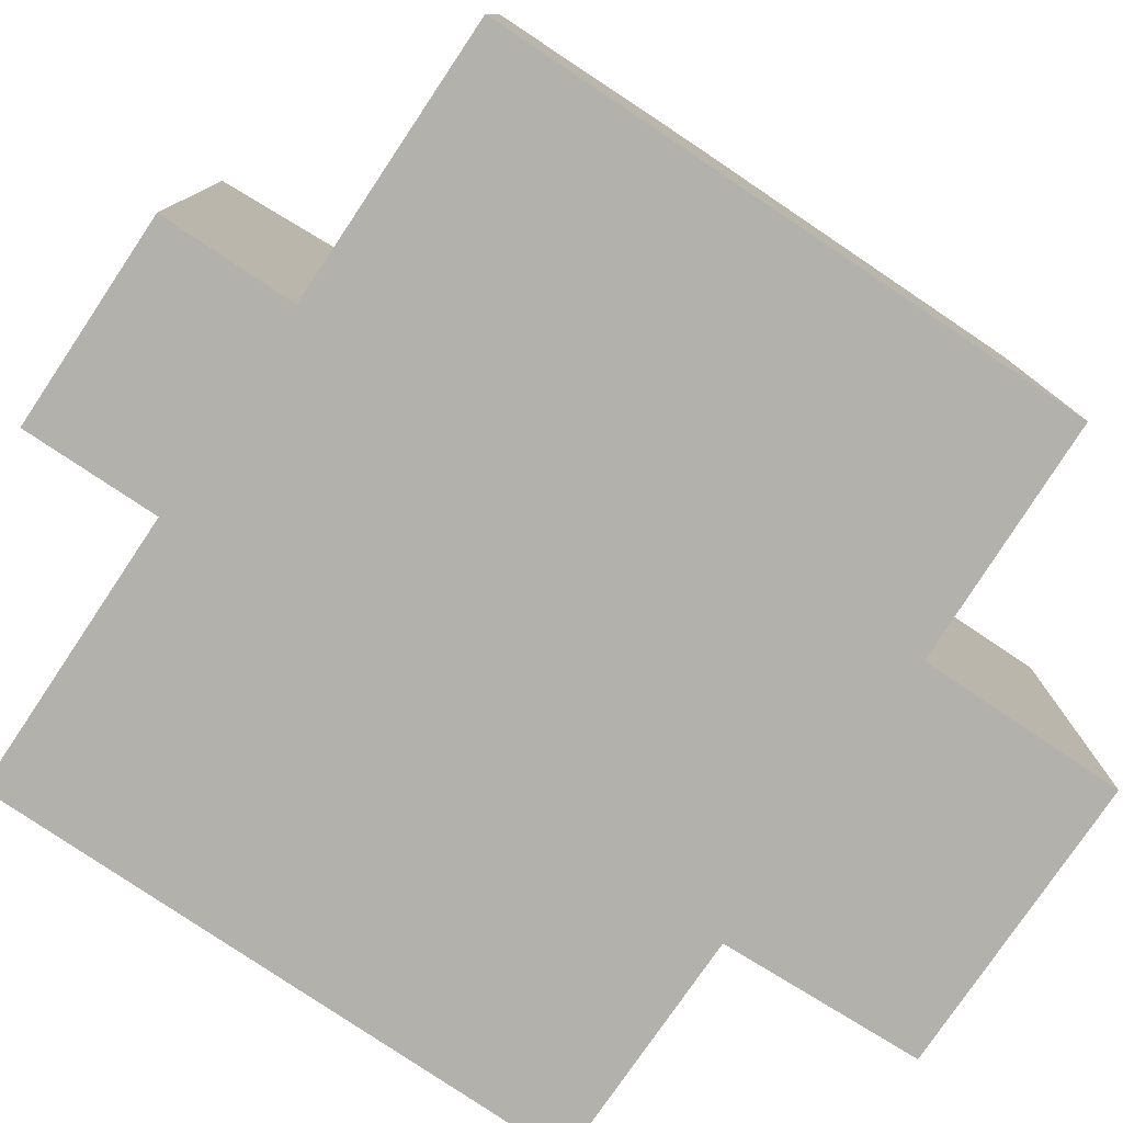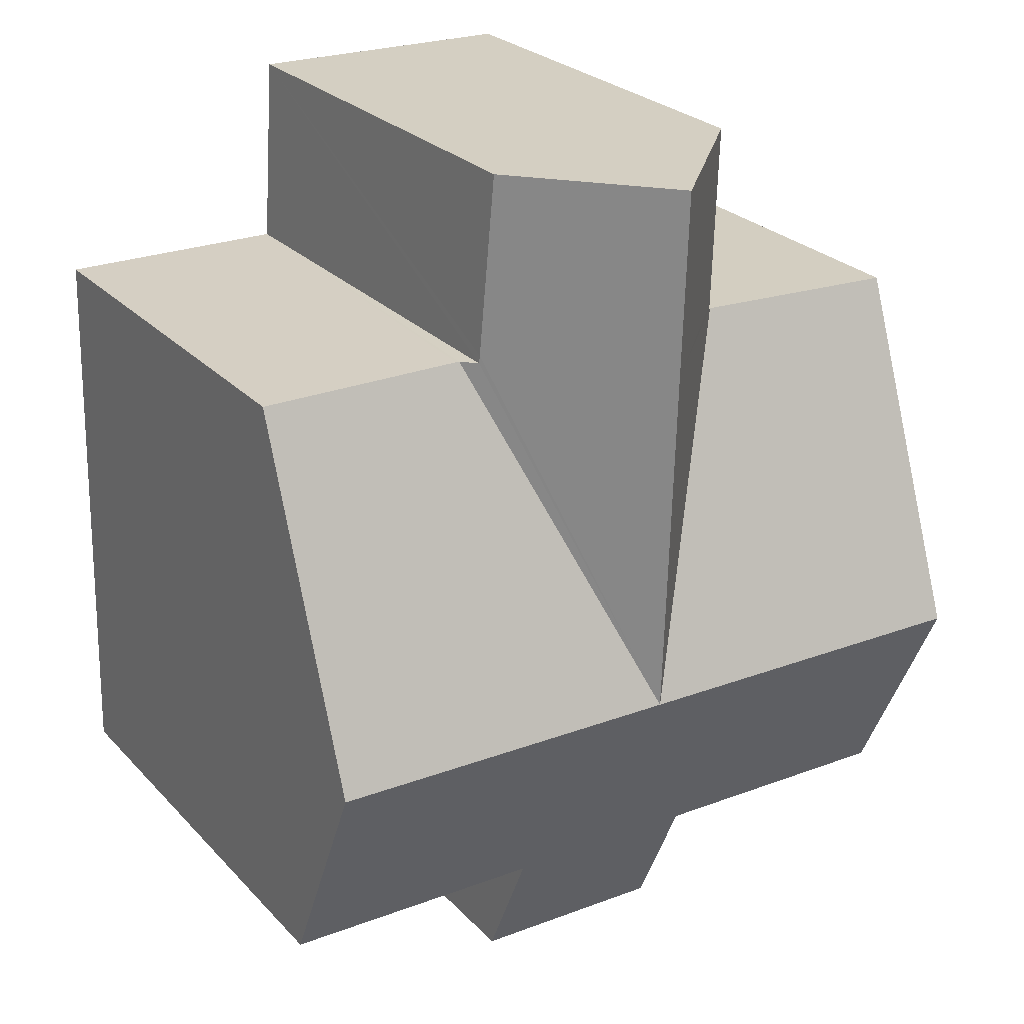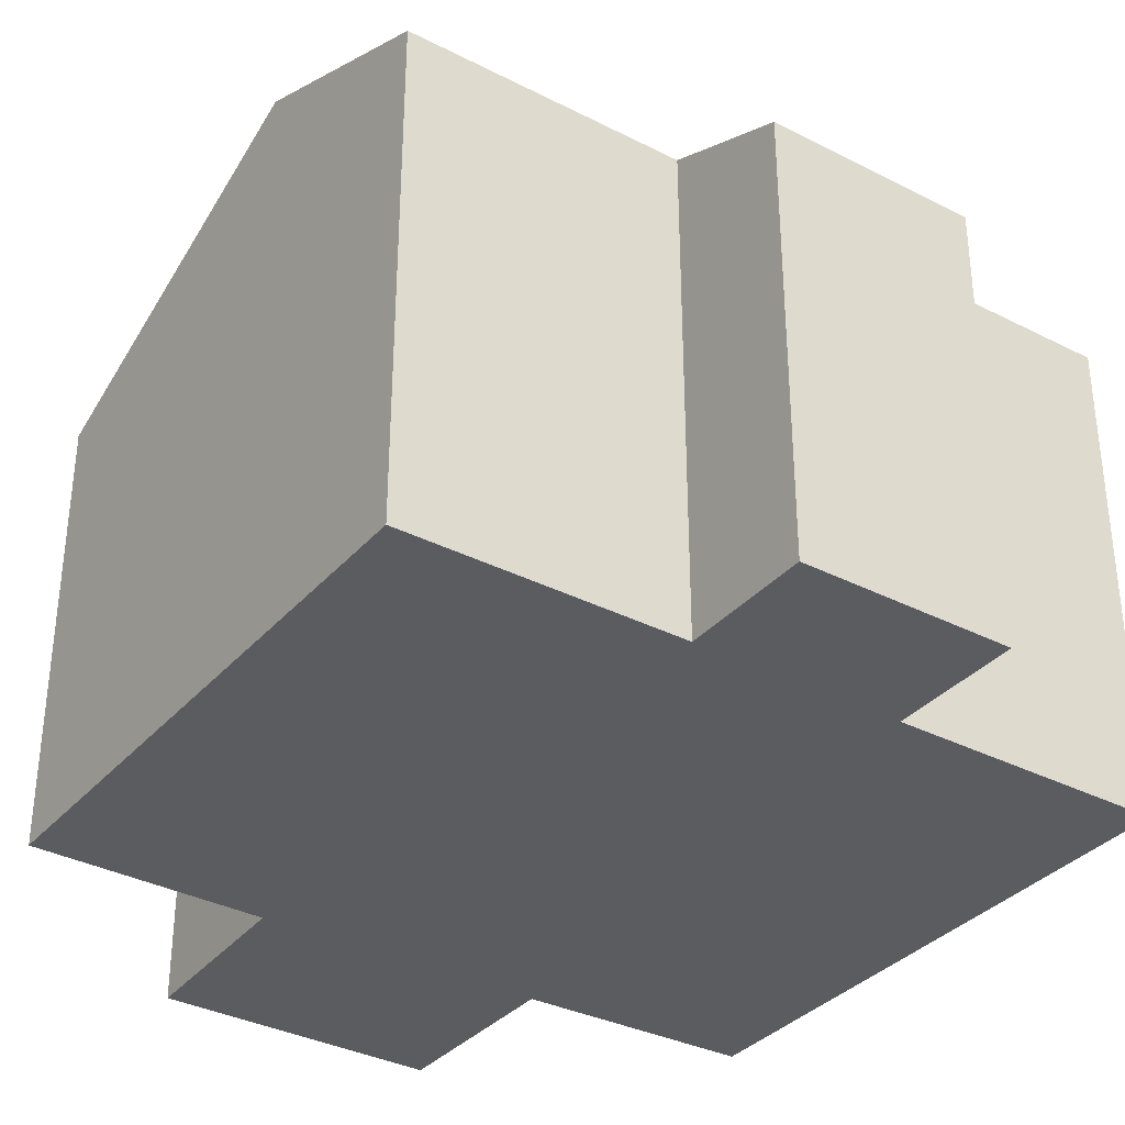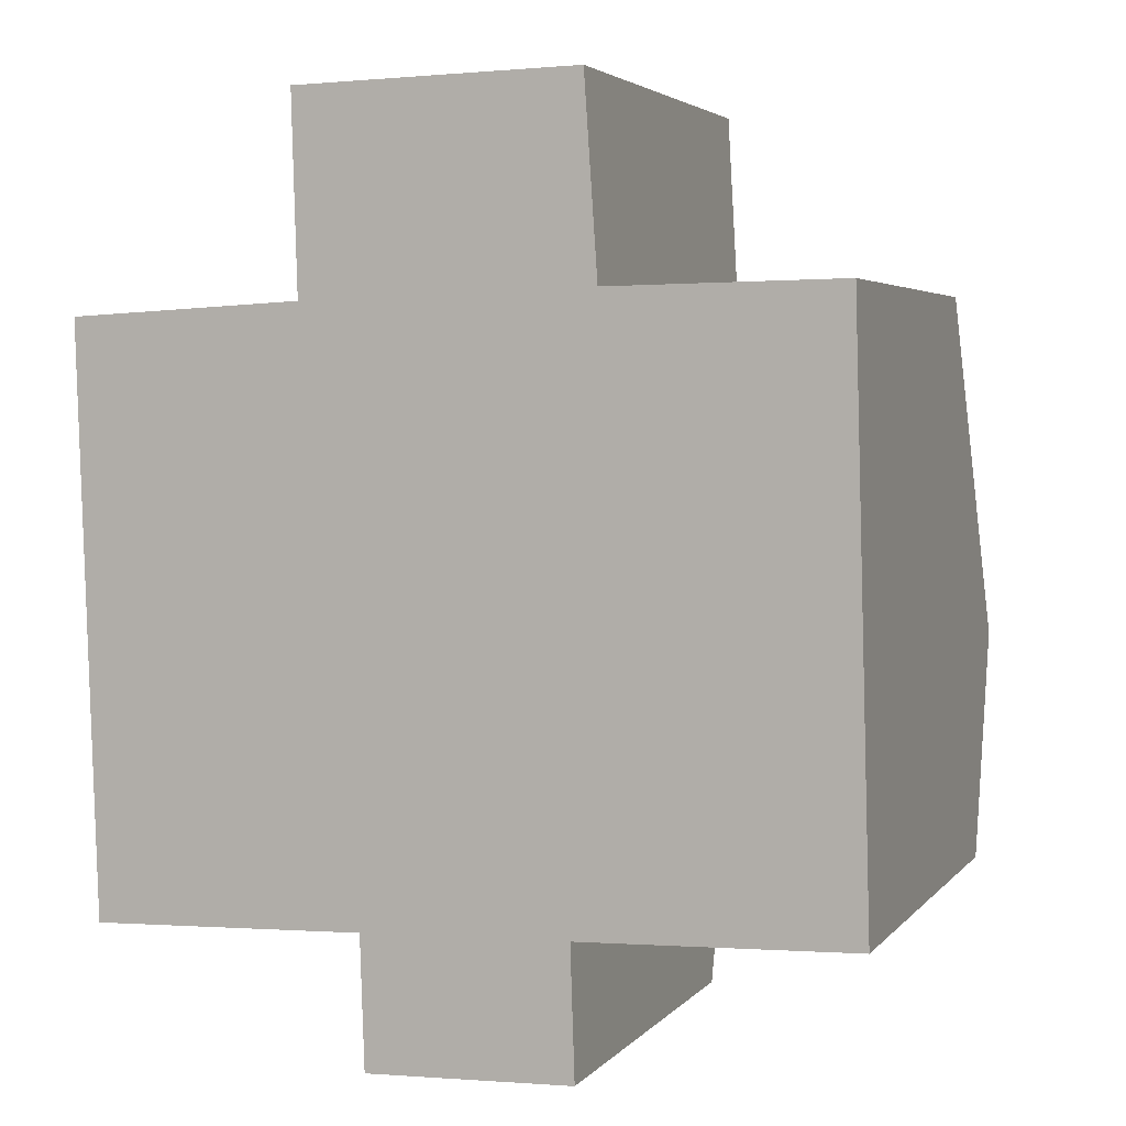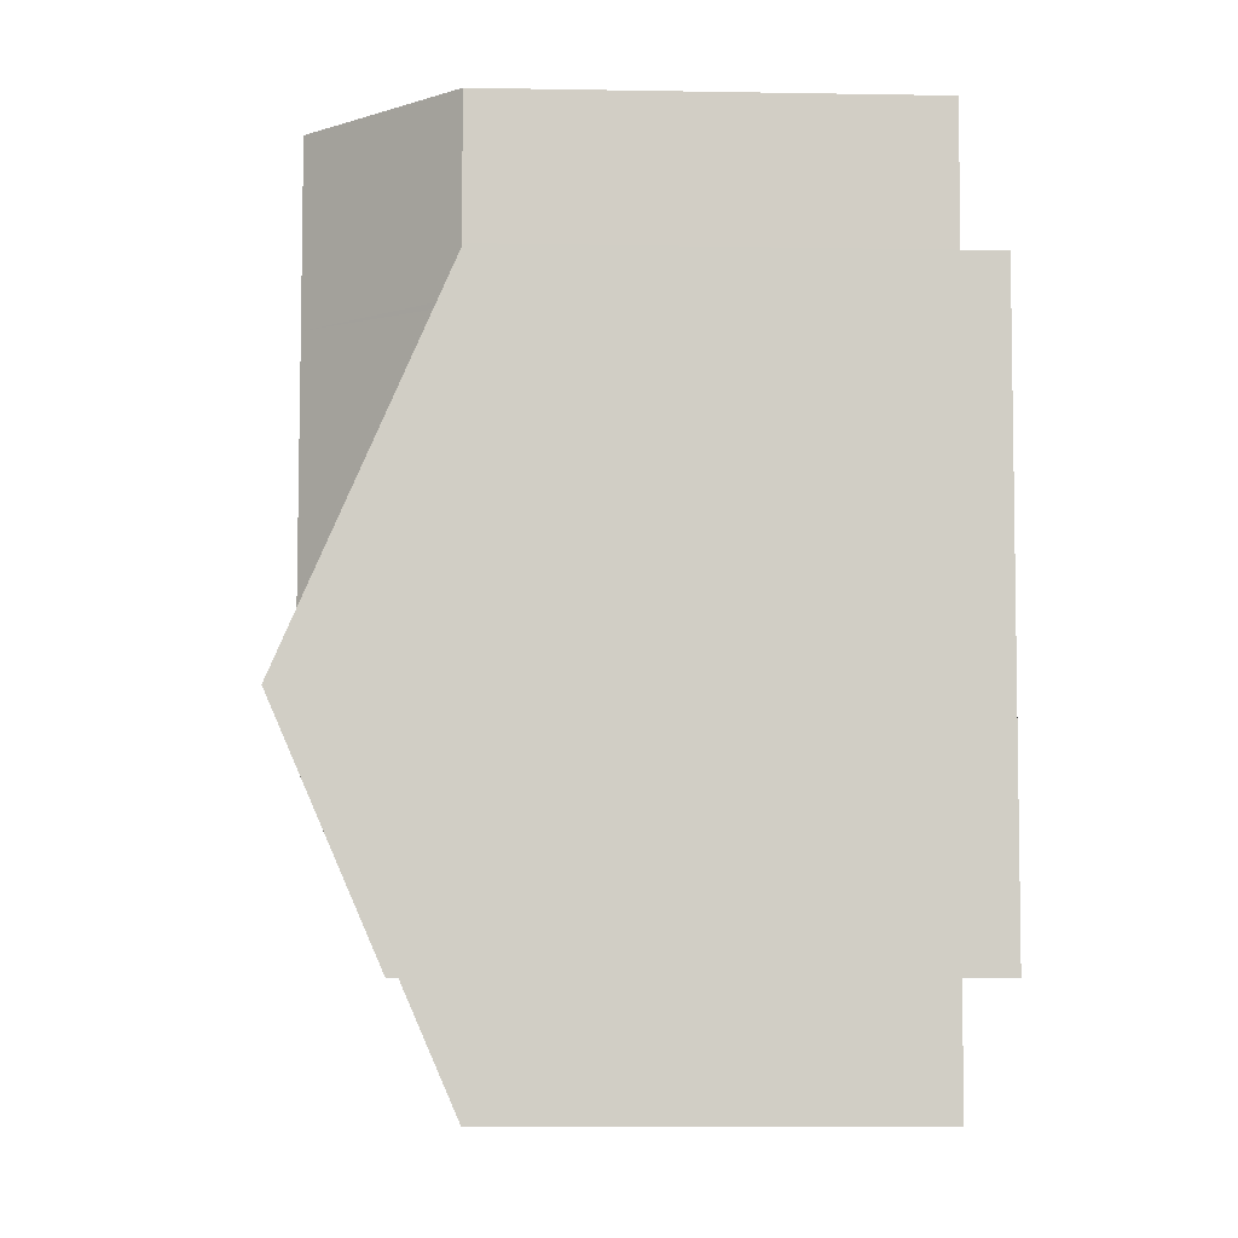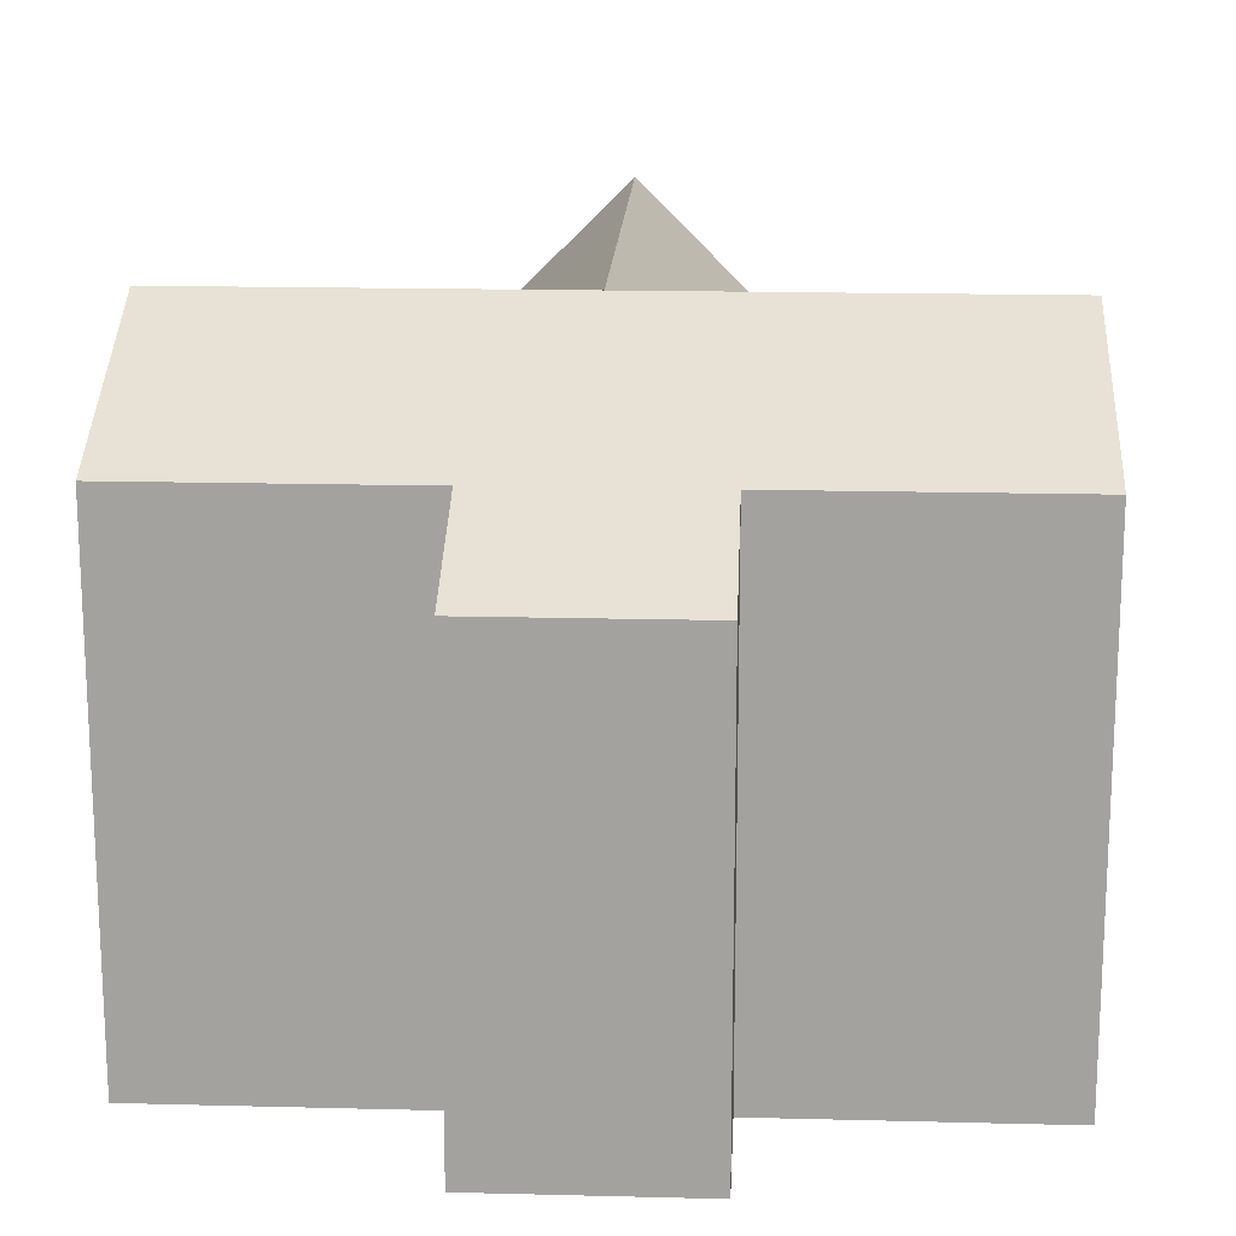
<metadata>
{"format":"obj","ext":"obj","renderer":"f3d","projection":"perspective","resolution":1024,"background":"white","views":[{"elev":-79.0,"azim":-125.6,"up":"+Y"},{"elev":26.3,"azim":147.2,"up":"+Z"},{"elev":-34.5,"azim":143.6,"up":"+Y"},{"elev":3.7,"azim":19.7,"up":"+Z"},{"elev":-8.5,"azim":-92.7,"up":"+Z"},{"elev":17.2,"azim":-179.0,"up":"+Y"}]}
</metadata>
<code>
v  7.64 6.159 0.298
v  5.564 8.347 -4.795
v  7.59 6.159 0.297
v  10.65 6.182 0.347
v  10.79 8.347 -4.62
v  7.78 8.347 -4.721
v  4.183 6.152 -9.881
v  7.029 6.958 -7.935
v  7.091 6.152 -9.784
v  4.135 6.782 -8.436
v  4.121 6.958 -8.032
v  3.348 8.347 -4.869
v  3.454 6.958 -8.054
v  0.273 6.958 -8.161
v  0.166 8.347 -4.975
v  7.868 6.958 -7.907
v  10.88 6.958 -7.806
v  0 6.178 3.783e-16
v  3.179 6.153 0.163
v  3.223 6.152 0.165
v  3.294 6.224 0.169
v  5.406 8.345 0.341
v  3.291 6.225 0.27
v  3.213 6.233 2.93
v  5.325 8.349 2.977
v  7.203 6.468 3.018
v  7.381 6.366 0.407
v  7.389 6.36 0.294
v  4.121 4.918e-16 -8.032
v  4.183 6.05e-16 -9.881
v  4.135 5.166e-16 -8.436
v  0.273 4.997e-16 -8.161
v  0 0 0
v  0.166 3.046e-16 -4.975
v  3.294 -1.035e-17 0.169
v  3.213 -1.794e-16 2.93
v  3.291 -1.653e-17 0.27
v  3.454 4.932e-16 -8.054
v  10.88 4.78e-16 -7.806
v  7.029 4.859e-16 -7.935
v  7.868 4.842e-16 -7.907
v  7.091 5.991e-16 -9.784
v  3.223 -1.01e-17 0.165
v  3.179 -9.981e-18 0.163
v  7.203 -1.848e-16 3.018
v  5.325 -1.823e-16 2.977
v  7.389 -1.8e-17 0.294
v  7.64 -1.825e-17 0.298
v  10.65 -2.125e-17 0.347
v  7.59 -1.819e-17 0.297
v  7.381 -2.492e-17 0.407
v  10.79 2.829e-16 -4.62
g defaultobject
f 1 2 3
f 2 1 4
f 2 4 5
f 2 5 6
f 7 8 9
f 8 7 6
f 6 7 2
f 2 7 10
f 2 10 11
f 2 11 12
f 12 11 13
f 12 13 14
f 12 14 15
f 16 5 17
f 5 16 6
f 6 16 8
f 18 12 15
f 12 18 19
f 12 19 2
f 2 19 20
f 2 21 22
f 21 2 20
f 22 21 23
f 22 23 24
f 22 24 25
f 26 22 25
f 22 26 27
f 22 27 2
f 2 27 28
f 2 28 3
f 10 29 11
f 29 10 7
f 29 7 30
f 29 30 31
f 32 15 14
f 15 32 18
f 18 32 33
f 33 32 34
f 35 23 21
f 23 35 24
f 24 35 36
f 36 35 37
f 29 13 11
f 13 29 14
f 14 29 32
f 32 29 38
f 39 16 17
f 16 39 8
f 8 39 40
f 40 39 41
f 42 7 9
f 7 42 30
f 33 19 18
f 19 33 20
f 20 35 21
f 35 20 43
f 43 20 44
f 44 20 33
f 24 26 25
f 26 24 36
f 26 36 45
f 45 36 46
f 47 3 28
f 3 47 1
f 1 47 4
f 4 47 48
f 4 48 49
f 48 47 50
f 45 27 26
f 27 45 28
f 28 45 47
f 47 45 51
f 49 5 4
f 5 49 17
f 17 49 39
f 39 49 52
f 40 9 8
f 9 40 42
f 46 35 45
f 35 46 37
f 37 46 36
f 52 41 39
f 41 52 40
f 40 52 49
f 40 49 30
f 30 49 31
f 31 49 29
f 29 49 38
f 38 49 32
f 32 49 48
f 32 48 34
f 34 48 50
f 34 50 47
f 34 47 51
f 34 51 45
f 34 45 35
f 34 35 43
f 34 43 33
f 33 43 44
f 30 42 40

</code>
